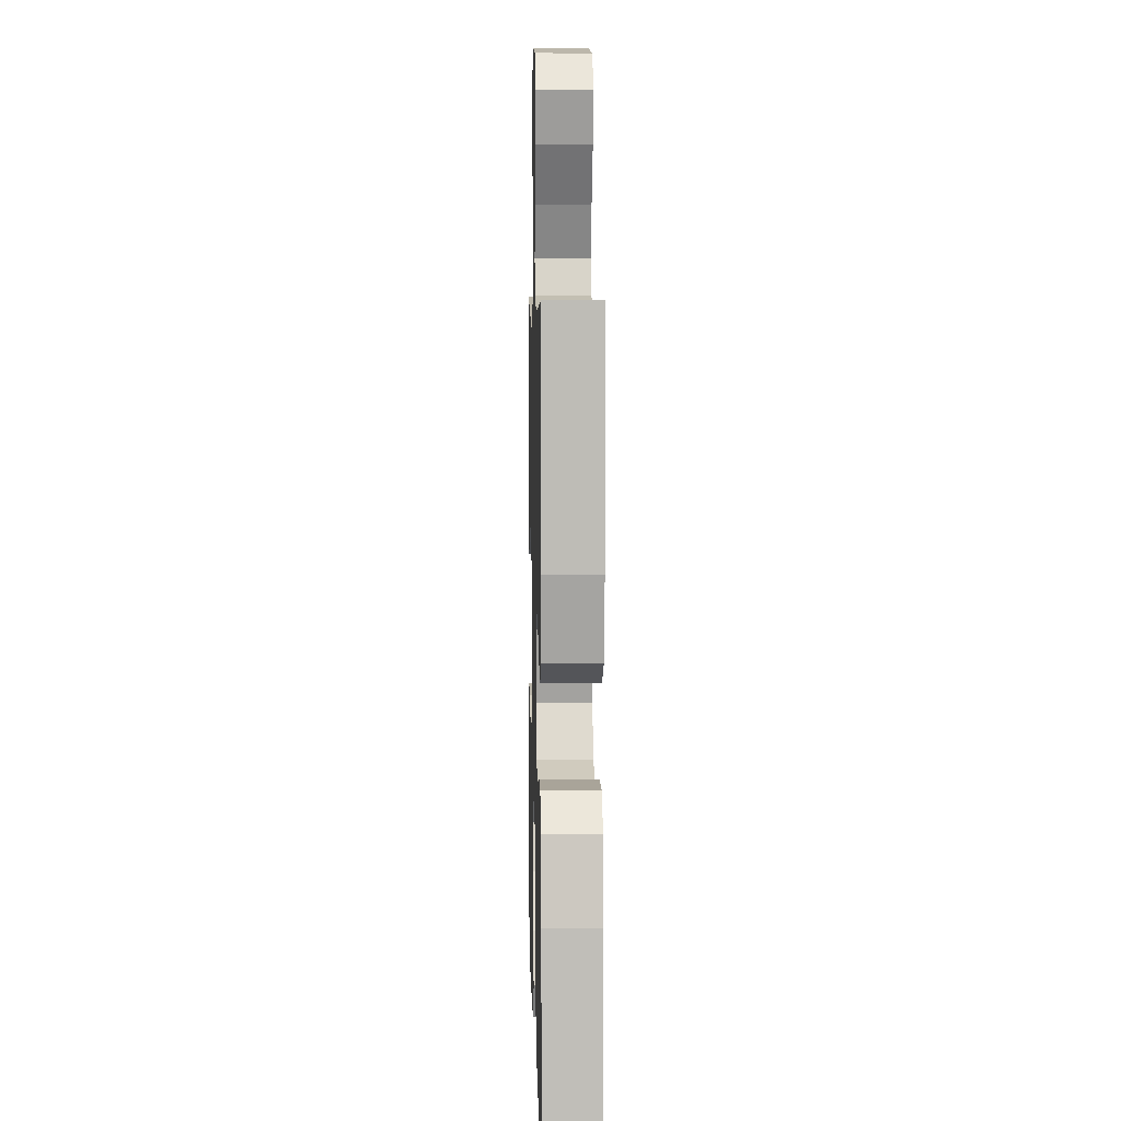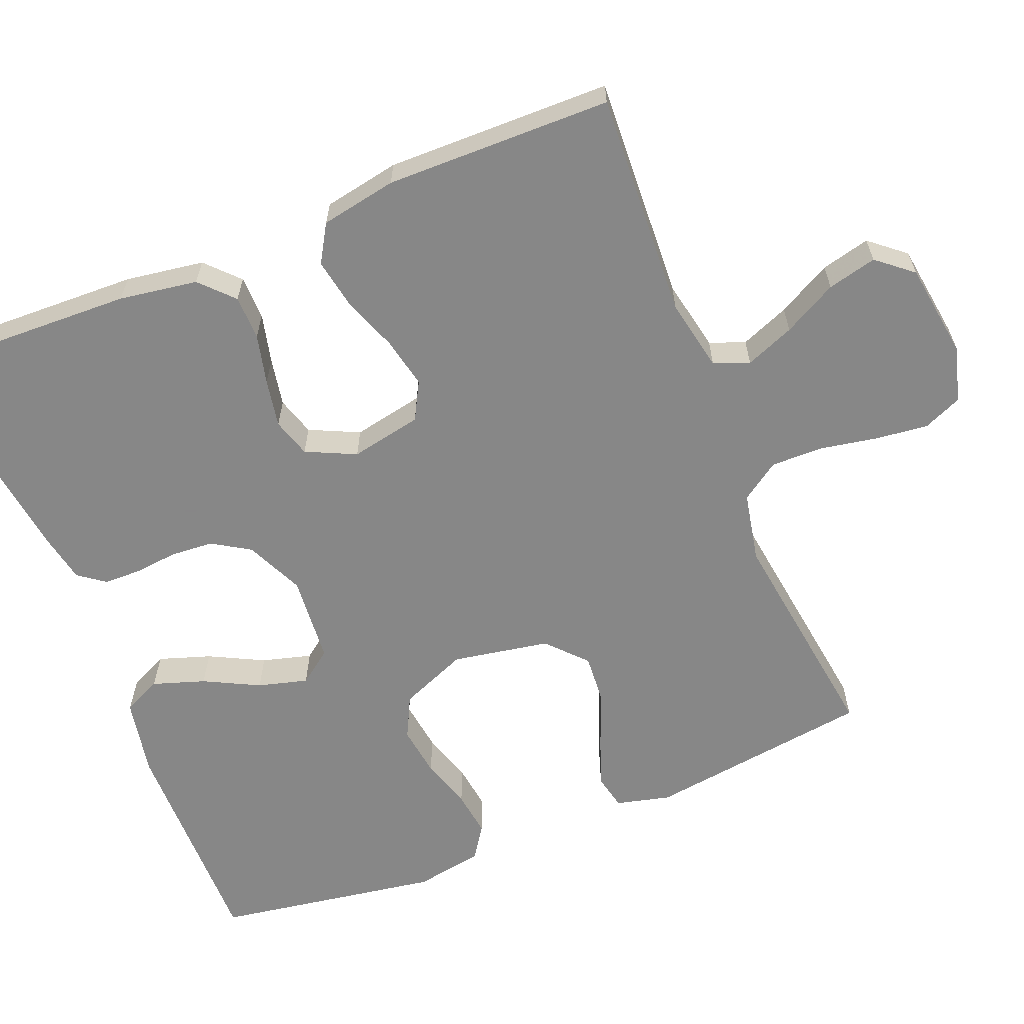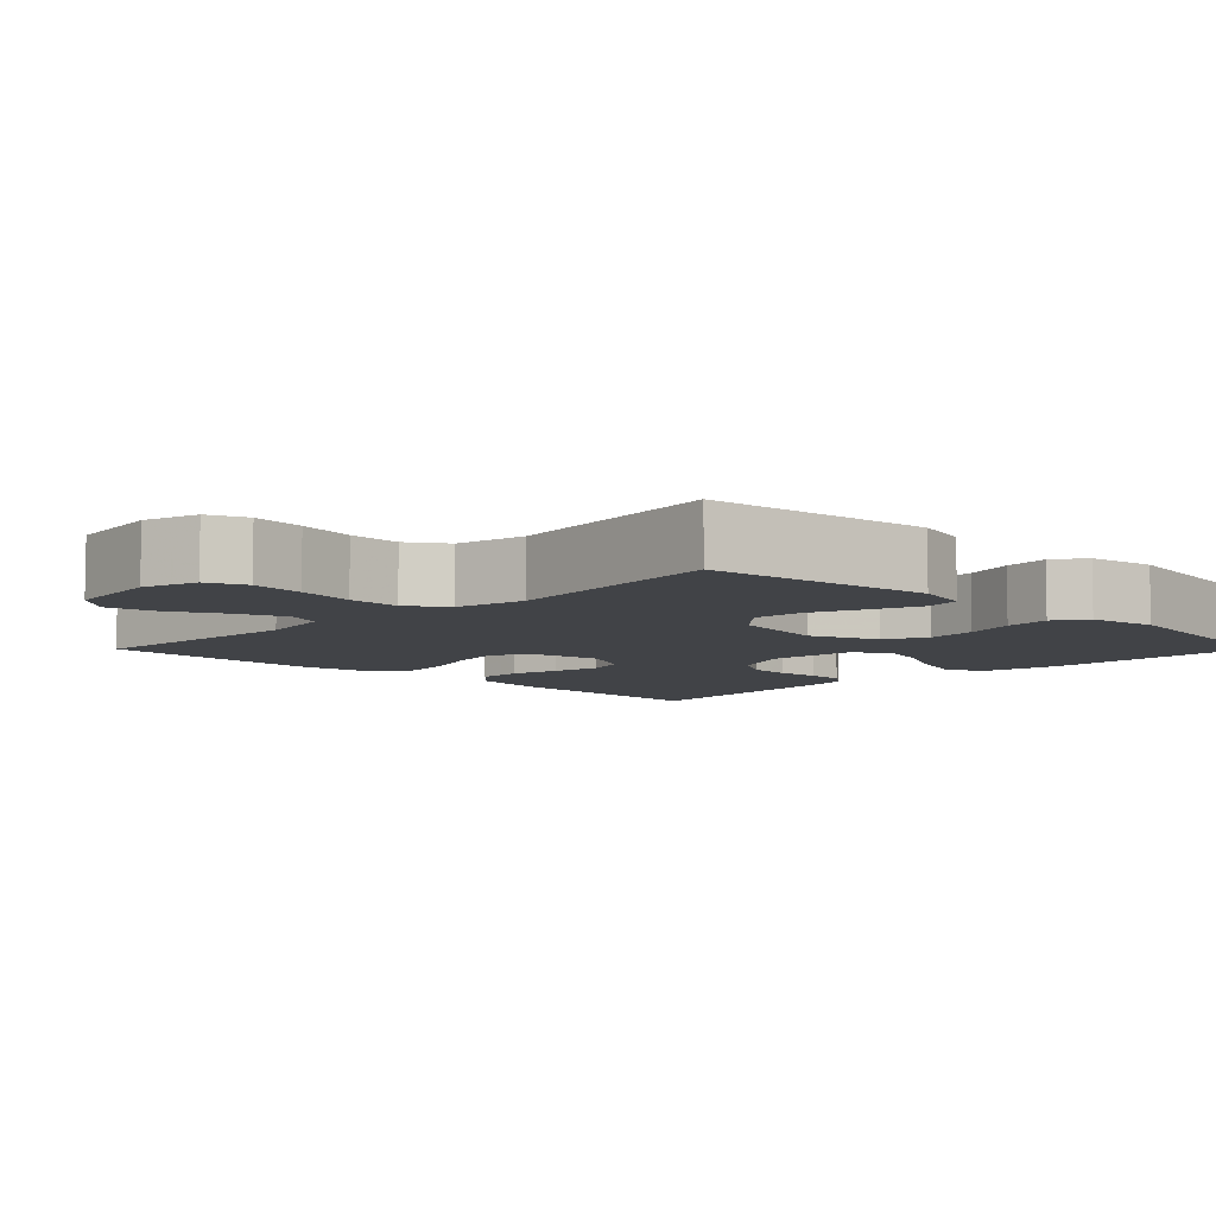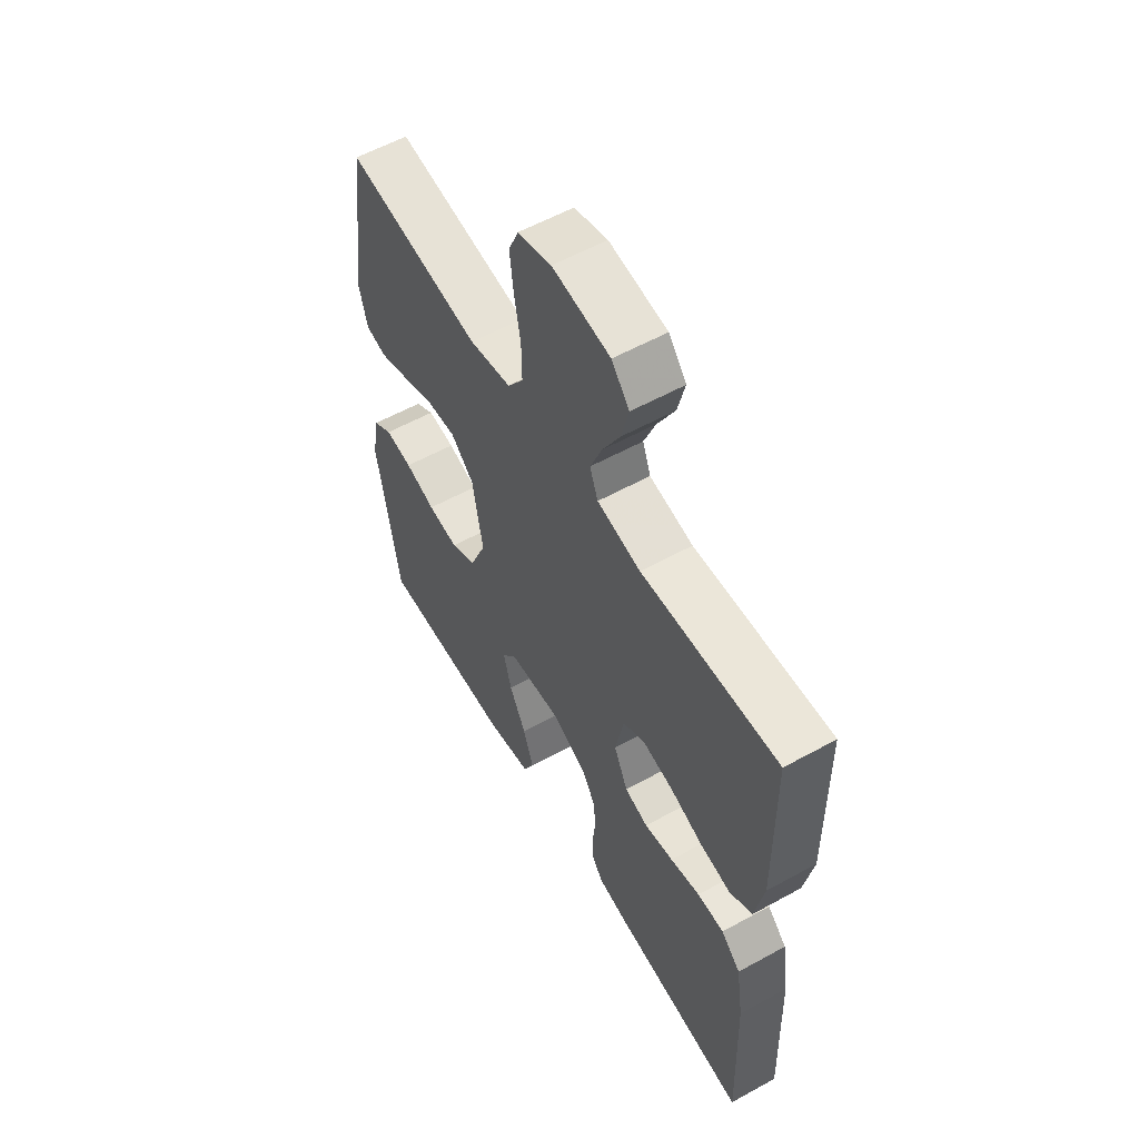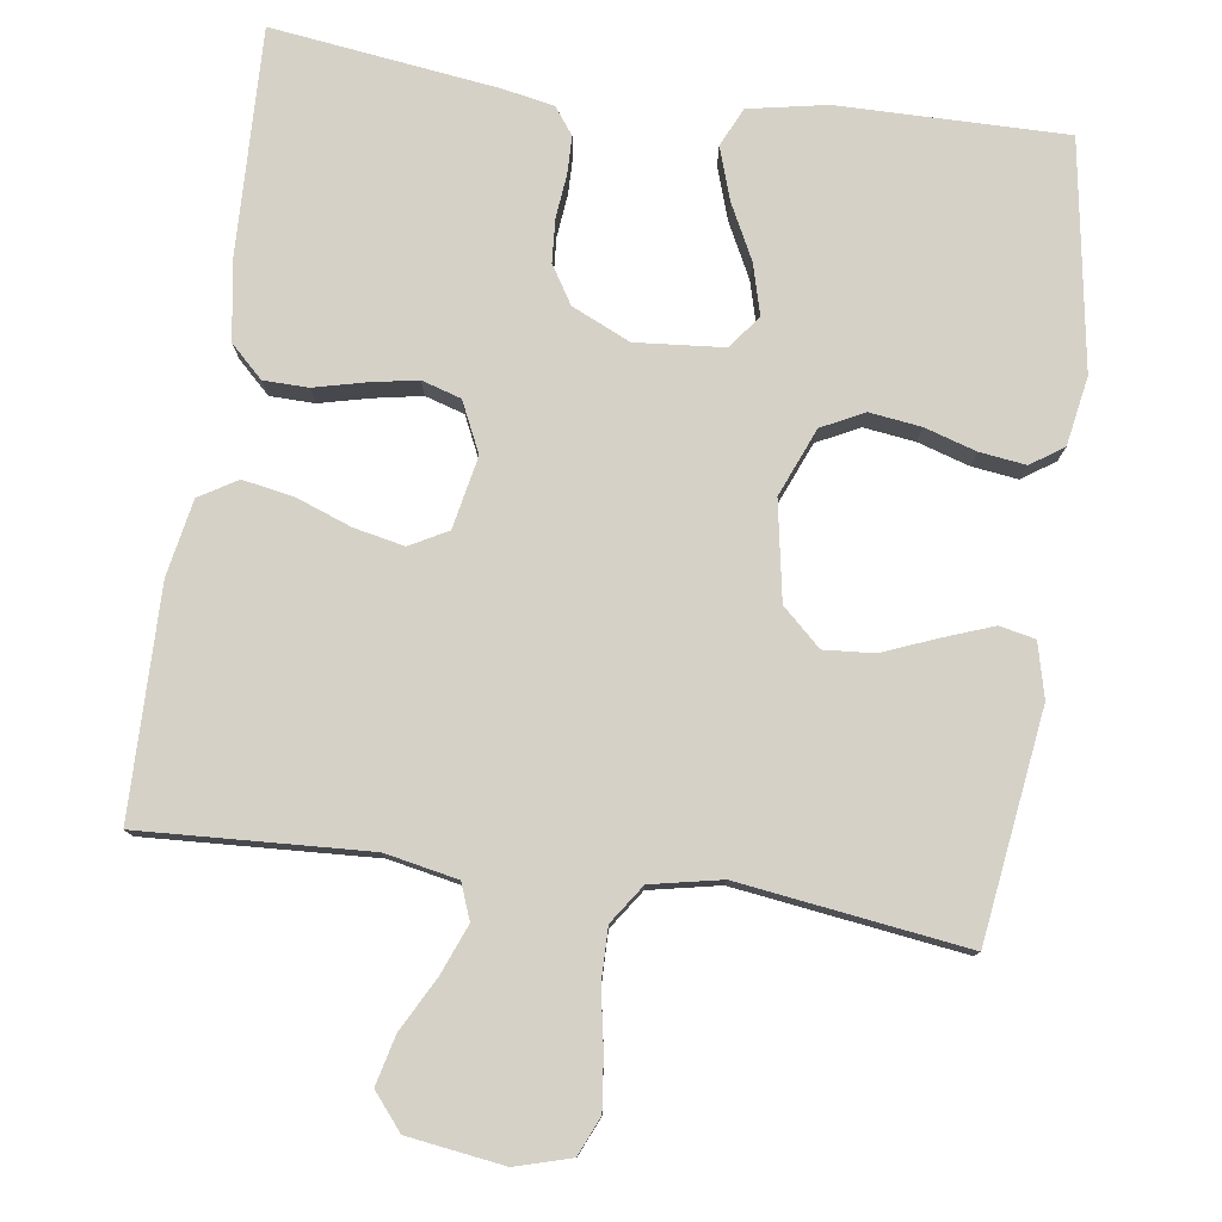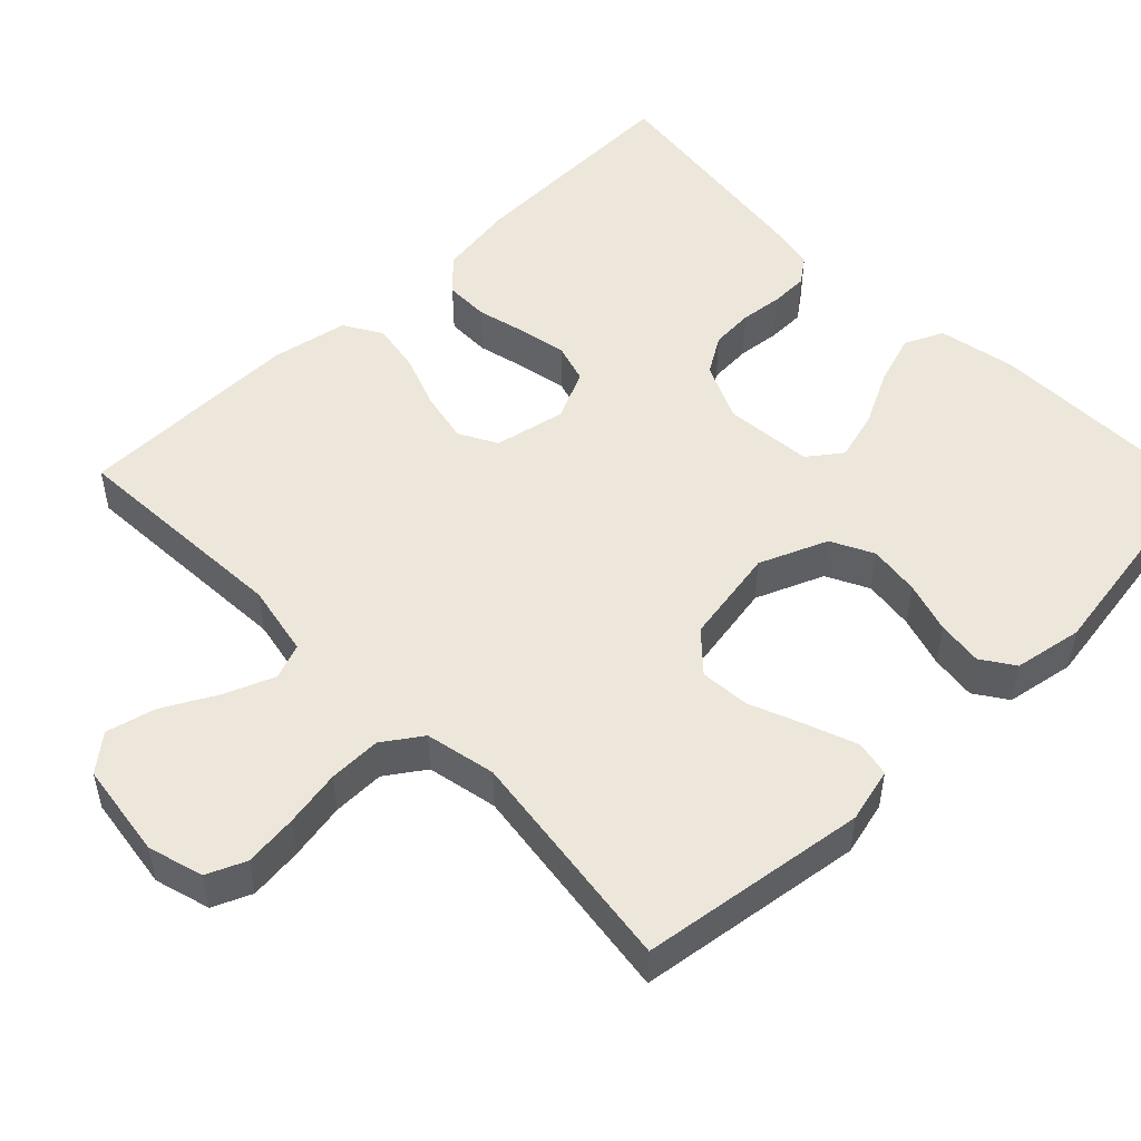
<metadata>
{"format":"obj","ext":"obj","renderer":"f3d","projection":"perspective","resolution":1024,"background":"white","views":[{"elev":6.3,"azim":-91.5,"up":"+Z"},{"elev":-62.3,"azim":-68.0,"up":"+Y"},{"elev":-7.2,"azim":45.2,"up":"+Y"},{"elev":57.5,"azim":-119.8,"up":"+Z"},{"elev":78.8,"azim":8.1,"up":"+Y"},{"elev":50.5,"azim":45.8,"up":"+Y"}]}
</metadata>
<code>
v 0.5 0.07 0.5
v 0.541 0.07 0.2
v 0.523 0.07 0.128
v 0.476 0.07 0.118
v 0.411 0.07 0.142
v 0.339 0.07 0.171
v 0.273 0.07 0.176
v 0.222 0.07 0.129
v 0.199 0.07 0
v 0.236 0.07 -0.09
v 0.292 0.07 -0.118
v 0.36 0.07 -0.109
v 0.428 0.07 -0.088
v 0.489 0.07 -0.08
v 0.532 0.07 -0.109
v 0.548 0.07 -0.2
v 0.5 0.07 -0.5
v 0.2 0.07 -0.497
v 0.096 0.07 -0.477
v 0.072 0.07 -0.426
v 0.095 0.07 -0.357
v 0.132 0.07 -0.284
v 0.15 0.07 -0.218
v 0.117 0.07 -0.174
v 0 0.07 -0.164
v -0.077 0.07 -0.199
v -0.108 0.07 -0.249
v -0.112 0.07 -0.306
v -0.106 0.07 -0.363
v -0.107 0.07 -0.413
v -0.133 0.07 -0.448
v -0.2 0.07 -0.461
v -0.5 0.07 -0.5
v -0.49 0.07 -0.2
v -0.474 0.07 -0.096
v -0.431 0.07 -0.055
v -0.372 0.07 -0.054
v -0.306 0.07 -0.07
v -0.242 0.07 -0.082
v -0.19 0.07 -0.066
v -0.159 0.07 0
v -0.178 0.07 0.095
v -0.228 0.07 0.122
v -0.295 0.07 0.108
v -0.368 0.07 0.081
v -0.435 0.07 0.069
v -0.485 0.07 0.099
v -0.504 0.07 0.2
v -0.5 0.07 0.5
v -0.2 0.07 0.484
v -0.104 0.07 0.503
v -0.086 0.07 0.55
v -0.112 0.07 0.615
v -0.15 0.07 0.686
v -0.166 0.07 0.751
v -0.127 0.07 0.798
v 0 0.07 0.816
v 0.073 0.07 0.795
v 0.095 0.07 0.744
v 0.087 0.07 0.674
v 0.073 0.07 0.598
v 0.072 0.07 0.529
v 0.107 0.07 0.478
v 0.2 0.07 0.459
v 0.5 0 0.5
v 0.541 0 0.2
v 0.523 0 0.128
v 0.476 0 0.118
v 0.411 0 0.142
v 0.339 0 0.171
v 0.273 0 0.176
v 0.222 0 0.129
v 0.199 0 0
v 0.236 0 -0.09
v 0.292 0 -0.118
v 0.36 0 -0.109
v 0.428 0 -0.088
v 0.489 0 -0.08
v 0.532 0 -0.109
v 0.548 0 -0.2
v 0.5 0 -0.5
v 0.2 0 -0.497
v 0.096 0 -0.477
v 0.072 0 -0.426
v 0.095 0 -0.357
v 0.132 0 -0.284
v 0.15 0 -0.218
v 0.117 0 -0.174
v 0 0 -0.164
v -0.077 0 -0.199
v -0.108 0 -0.249
v -0.112 0 -0.306
v -0.106 0 -0.363
v -0.107 0 -0.413
v -0.133 0 -0.448
v -0.2 0 -0.461
v -0.5 0 -0.5
v -0.49 0 -0.2
v -0.474 0 -0.096
v -0.431 0 -0.055
v -0.372 0 -0.054
v -0.306 0 -0.07
v -0.242 0 -0.082
v -0.19 0 -0.066
v -0.159 0 0
v -0.178 0 0.095
v -0.228 0 0.122
v -0.295 0 0.108
v -0.368 0 0.081
v -0.435 0 0.069
v -0.485 0 0.099
v -0.504 0 0.2
v -0.5 0 0.5
v -0.2 0 0.484
v -0.104 0 0.503
v -0.086 0 0.55
v -0.112 0 0.615
v -0.15 0 0.686
v -0.166 0 0.751
v -0.127 0 0.798
v 0 0 0.816
v 0.073 0 0.795
v 0.095 0 0.744
v 0.087 0 0.674
v 0.073 0 0.598
v 0.072 0 0.529
v 0.107 0 0.478
v 0.2 0 0.459
f 59 60 61
f 58 59 61
f 57 58 61
f 56 57 61
f 55 56 61
f 54 55 61
f 53 54 61
f 52 53 61 62
f 51 52 62 63
f 48 49 50
f 47 48 50
f 46 47 50
f 45 46 50
f 44 45 50
f 51 63 64
f 50 51 64
f 44 50 64
f 43 44 64
f 36 37 38
f 35 36 38
f 34 35 38
f 33 34 38
f 32 33 38
f 31 32 38
f 30 31 38
f 29 30 38
f 28 29 38
f 27 28 38 39
f 26 27 39 40
f 20 21 22
f 19 20 22
f 18 19 22
f 17 18 22
f 16 17 22
f 15 16 22
f 14 15 22
f 13 14 22
f 12 13 22
f 11 12 22 23
f 10 11 23 24
f 4 5 6
f 3 4 6
f 2 3 6
f 1 2 6
f 64 1 6
f 64 6 7
f 64 7 8
f 43 64 8
f 42 43 8
f 41 42 8 9
f 40 41 9
f 26 40 9
f 25 26 9
f 9 10 24 25
f 125 124 123
f 125 123 122
f 125 122 121
f 125 121 120
f 125 120 119
f 125 119 118
f 125 118 117
f 126 125 117 116
f 127 126 116 115
f 114 113 112
f 114 112 111
f 114 111 110
f 114 110 109
f 114 109 108
f 128 127 115
f 128 115 114
f 128 114 108
f 128 108 107
f 102 101 100
f 102 100 99
f 102 99 98
f 102 98 97
f 102 97 96
f 102 96 95
f 102 95 94
f 102 94 93
f 102 93 92
f 103 102 92 91
f 104 103 91 90
f 86 85 84
f 86 84 83
f 86 83 82
f 86 82 81
f 86 81 80
f 86 80 79
f 86 79 78
f 86 78 77
f 86 77 76
f 87 86 76 75
f 88 87 75 74
f 70 69 68
f 70 68 67
f 70 67 66
f 70 66 65
f 70 65 128
f 71 70 128
f 72 71 128
f 72 128 107
f 72 107 106
f 73 72 106 105
f 73 105 104
f 73 104 90
f 73 90 89
f 89 88 74 73
f 1 65 66 2
f 2 66 67 3
f 3 67 68 4
f 4 68 69 5
f 5 69 70 6
f 6 70 71 7
f 7 71 72 8
f 8 72 73 9
f 9 73 74 10
f 10 74 75 11
f 11 75 76 12
f 12 76 77 13
f 13 77 78 14
f 14 78 79 15
f 15 79 80 16
f 16 80 81 17
f 17 81 82 18
f 18 82 83 19
f 19 83 84 20
f 20 84 85 21
f 21 85 86 22
f 22 86 87 23
f 23 87 88 24
f 24 88 89 25
f 25 89 90 26
f 26 90 91 27
f 27 91 92 28
f 28 92 93 29
f 29 93 94 30
f 30 94 95 31
f 31 95 96 32
f 32 96 97 33
f 33 97 98 34
f 34 98 99 35
f 35 99 100 36
f 36 100 101 37
f 37 101 102 38
f 38 102 103 39
f 39 103 104 40
f 40 104 105 41
f 41 105 106 42
f 42 106 107 43
f 43 107 108 44
f 44 108 109 45
f 45 109 110 46
f 46 110 111 47
f 47 111 112 48
f 48 112 113 49
f 49 113 114 50
f 50 114 115 51
f 51 115 116 52
f 52 116 117 53
f 53 117 118 54
f 54 118 119 55
f 55 119 120 56
f 56 120 121 57
f 57 121 122 58
f 58 122 123 59
f 59 123 124 60
f 60 124 125 61
f 61 125 126 62
f 62 126 127 63
f 63 127 128 64
f 64 128 65 1

</code>
